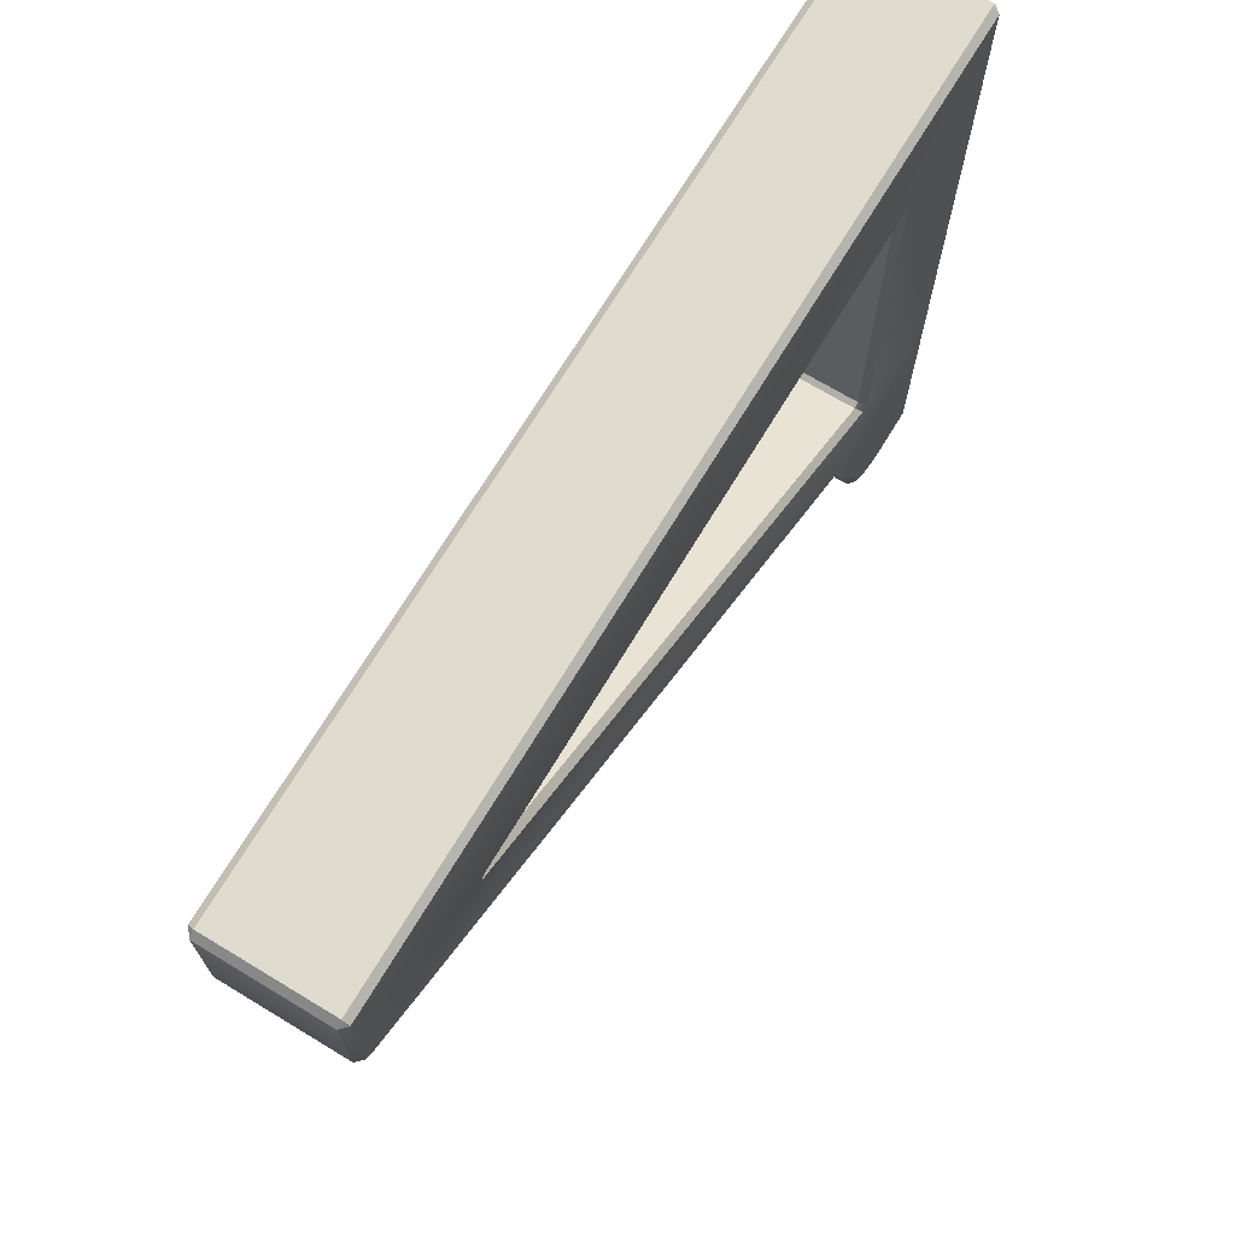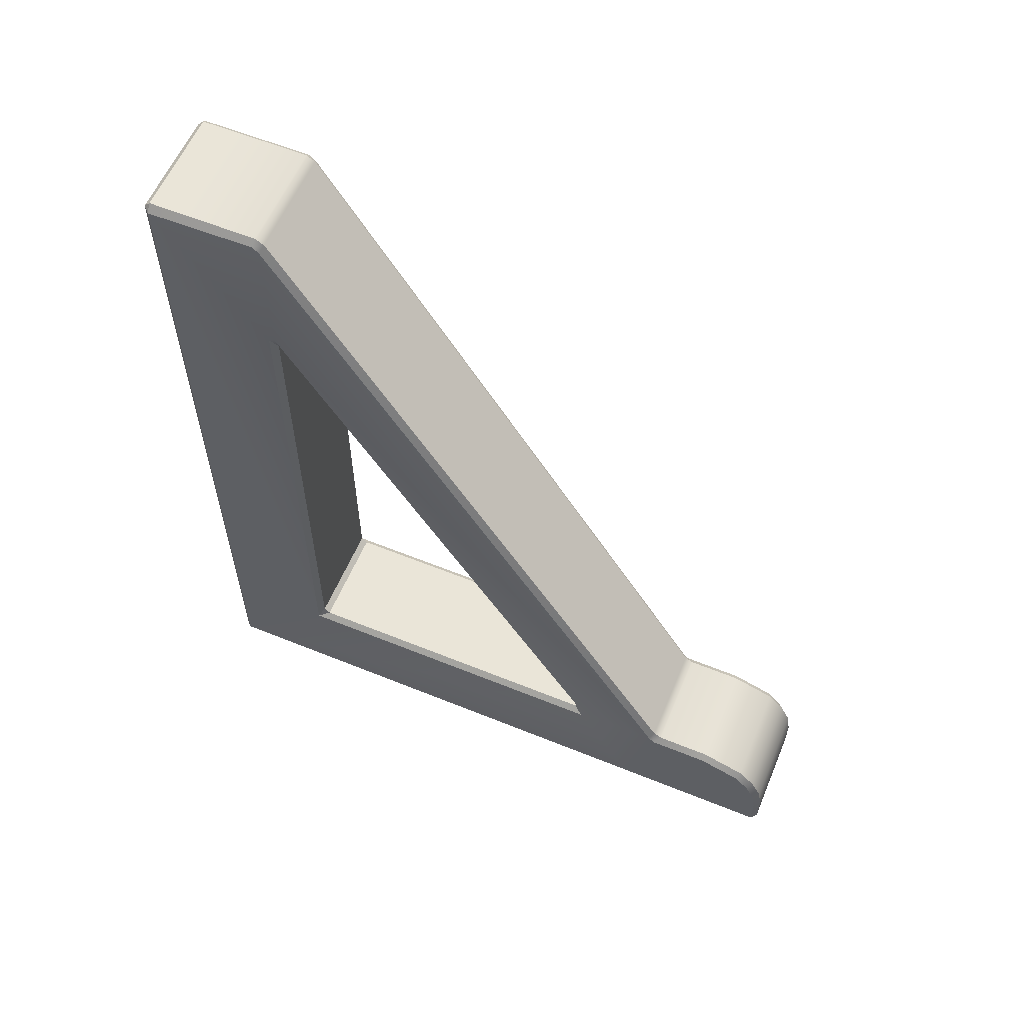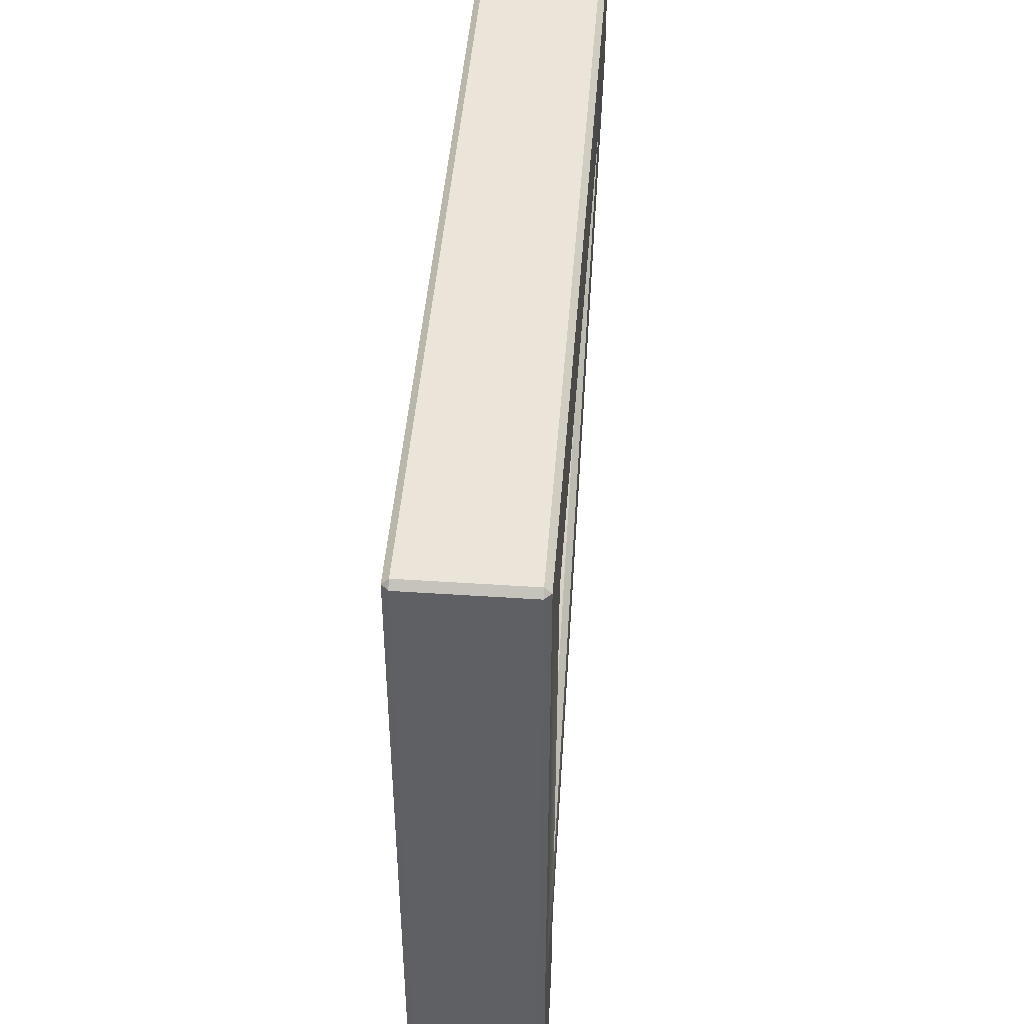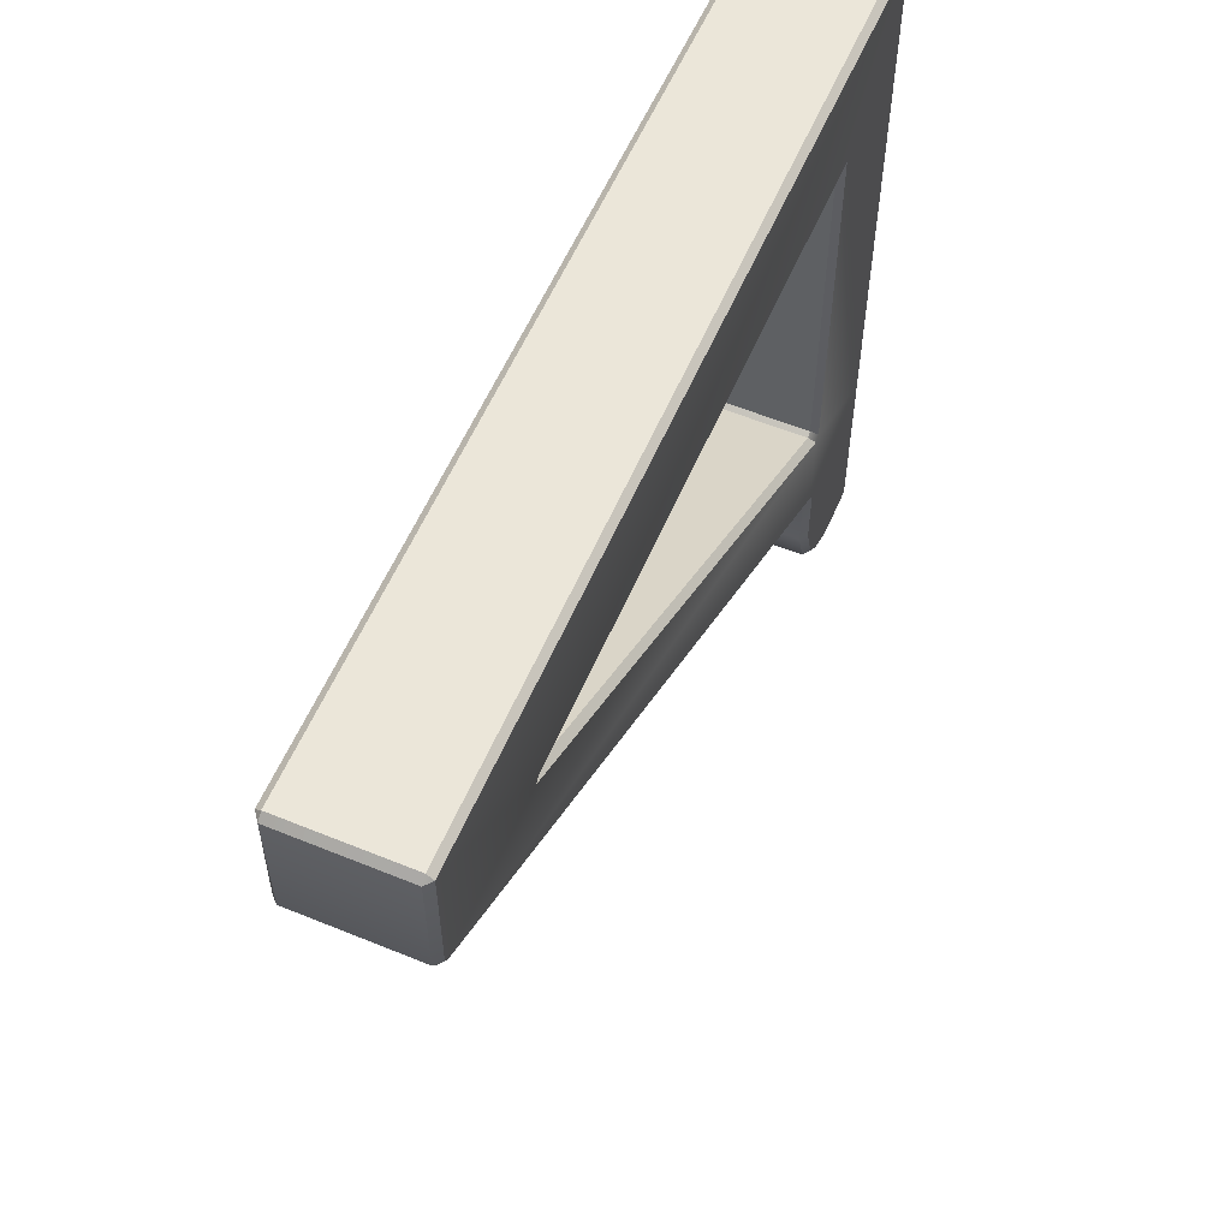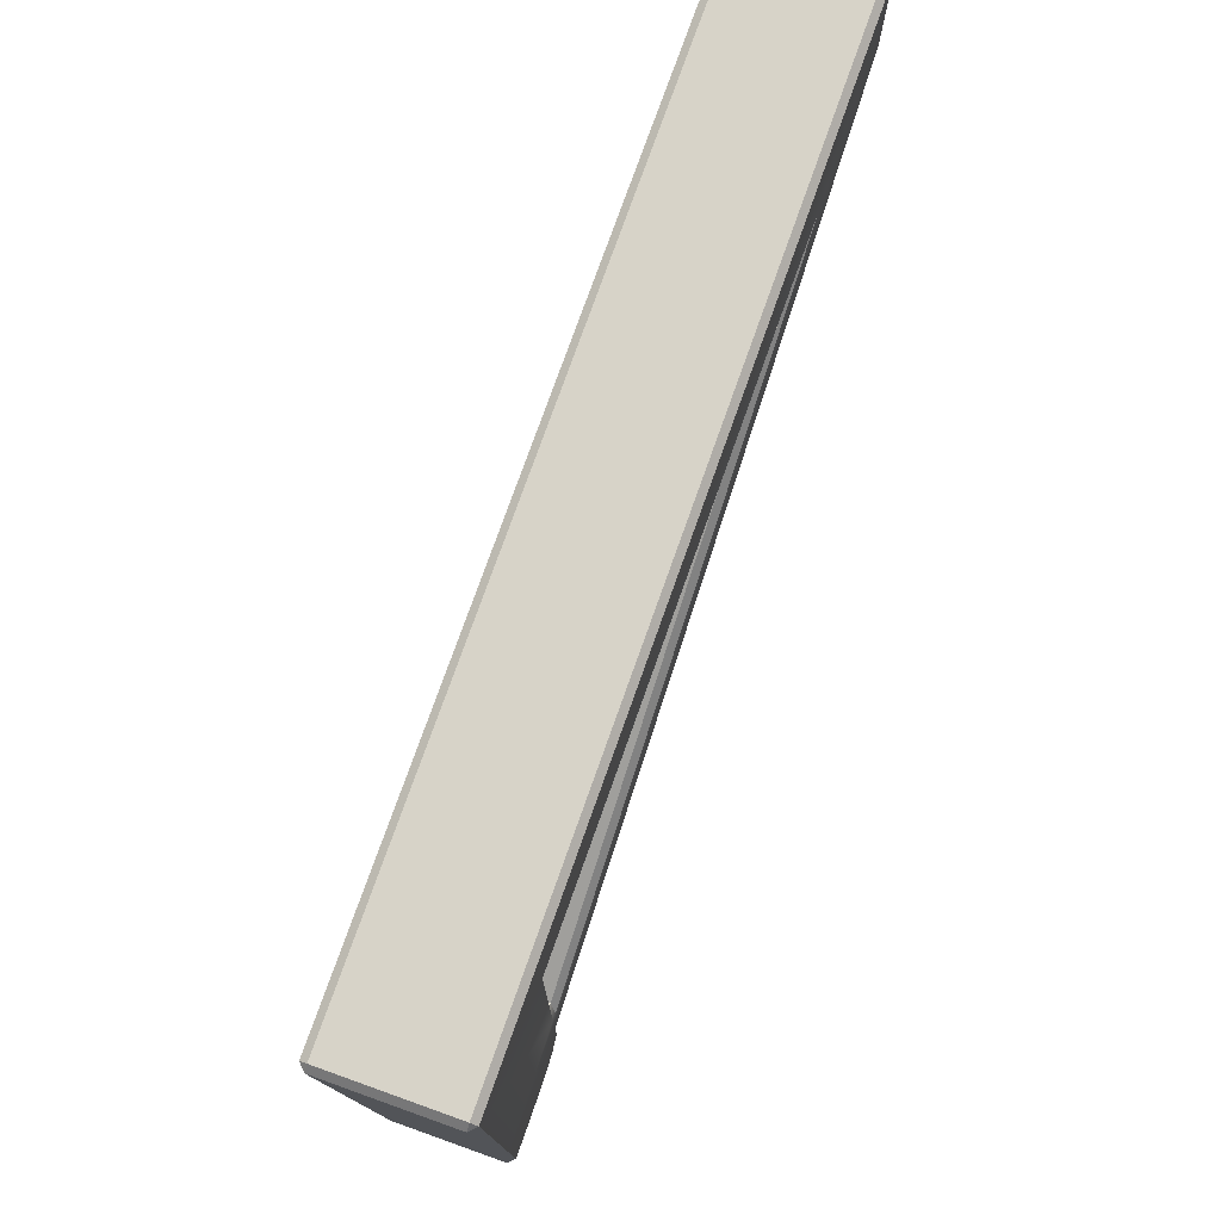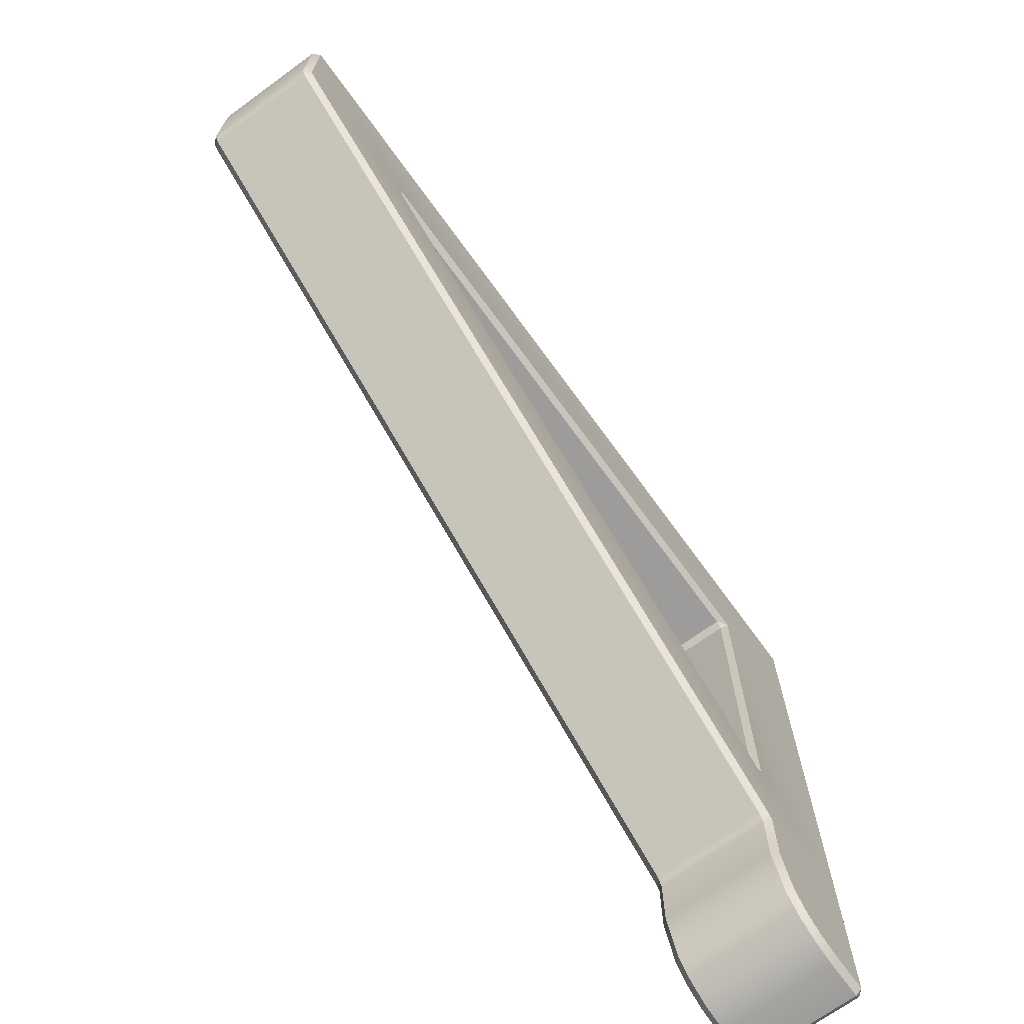
<metadata>
{"format":"obj","ext":"obj","renderer":"f3d","projection":"perspective","resolution":1024,"background":"white","views":[{"elev":70.4,"azim":31.1,"up":"+Y"},{"elev":59.1,"azim":-67.3,"up":"+Z"},{"elev":45.3,"azim":-175.6,"up":"+Y"},{"elev":57.4,"azim":23.0,"up":"+Y"},{"elev":76.9,"azim":-160.4,"up":"+Y"},{"elev":-70.0,"azim":36.0,"up":"+Y"}]}
</metadata>
<code>
v -0.09 -0.2048 1.387
v -0.09 -0.1896 1.396
v -0.1 -0.1896 1.386
v -0.1 -0.1996 1.376
v 0.09 -0.2048 1.387
v 0.1 -0.1996 1.376
v 0.1 -0.1896 1.386
v 0.09 -0.1896 1.396
v 0.1 -0.007225 1.386
v 0.09 0.00039 1.386
v 0.09 -0.009609 1.396
v -0.1 -0.009609 1.383
v -0.09 -0.009609 1.396
v -0.09 0.00039 1.386
v 0.1 -0.009609 0.01015
v 0.09 -0.009609 0.000149
v 0.09 0.00039 0.01015
v -0.09 -0.009609 0.000149
v -0.1 -0.009609 0.01015
v -0.09 0.00039 0.01015
v -0.1 -1.142 0.01015
v -0.09 -1.142 0.000149
v -0.09 -1.152 0.01015
v 0.09 -1.142 0.000149
v 0.1 -1.142 0.01015
v 0.09 -1.152 0.01015
v 0.1 -1.142 0.07101
v 0.09 -1.152 0.0718
v -0.1 -1.142 0.07101
v -0.09 -1.152 0.0718
v 0.1 -0.1896 0.1902
v 0.09 -0.1996 0.2101
v 0.09 -0.2096 0.2001
v -0.1 -0.1896 0.1902
v -0.09 -0.2096 0.2001
v -0.09 -0.1996 0.2101
v 0.1 -0.7659 0.19
v 0.09 -0.7506 0.2
v 0.09 -0.7554 0.2086
v 0.1 -0.7722 0.2
v -0.1 -0.7662 0.19
v -0.1 -0.7722 0.2
v -0.09 -0.7554 0.2086
v -0.09 -0.7506 0.2
v 0.1 -0.1896 1.146
v 0.1 -0.1996 1.153
v 0.09 -0.2048 1.125
v 0.09 -0.1996 1.123
v -0.1 -0.1896 1.146
v -0.09 -0.1996 1.123
v -0.09 -0.2048 1.125
v -0.1 -0.1996 1.153
v 0.1 -0.9193 0.19
v 0.1 -0.9104 0.2
v 0.09 -0.9169 0.2085
v 0.09 -0.9321 0.2
v -0.1 -0.9196 0.19
v -0.09 -0.9321 0.2
v -0.09 -0.9169 0.2085
v -0.1 -0.9104 0.2
v 0.09 -0.8667 0.000149
v 0.1 -0.8611 0.01015
v 0.1 -0.8691 0.01015
v -0.09 -0.8725 0.000149
v -0.1 -0.8753 0.01015
v -0.1 -0.8672 0.01015
v 0.1 -1.022 0.1901
v 0.09 -1.024 0.2001
v -0.1 -1.022 0.1901
v -0.09 -1.024 0.2001
v 0.1 -1.136 0.1083
v 0.09 -1.146 0.1115
v -0.1 -1.136 0.1083
v -0.09 -1.146 0.1115
v 0.1 -1.12 0.1413
v 0.09 -1.128 0.1472
v -0.1 -1.12 0.1413
v -0.09 -1.128 0.1472
v 0.1 -1.094 0.1668
v 0.09 -1.099 0.1756
v -0.1 -1.094 0.1668
v -0.09 -1.099 0.1756
g gazebo_support_triangle
f 12 19 34 49
f 40 46 6 54
f 60 4 52 42
f 28 72 74 30
f 72 76 78 74
f 76 80 82 78
f 70 82 80 68
f 31 37 62 15
f 19 66 41 34
f 45 31 15 9
f 4 3 12 49 52
f 46 45 9 7 6
f 63 62 37 40 54 53
f 66 65 57 60 42 41
f 59 55 5 1
f 8 11 13 2
f 17 20 14 10
f 64 18 16 61
f 61 24 22 64
f 30 23 26 28
f 65 21 29 73 77 81 69 57
f 53 67 79 75 71 27 25 63
f 48 50 36 32
f 35 44 38 33
f 43 51 47 39
f 68 56 58 70
f 1 4 60 59
f 2 1 5 8
f 3 2 13 12
f 6 5 55 54
f 8 7 9 11
f 10 9 15 17
f 11 10 14 13
f 12 14 20 19
f 16 15 62 61
f 17 16 18 20
f 19 18 64 66
f 22 21 65 64
f 23 22 24 26
f 21 23 30 29
f 25 24 61 63
f 26 25 27 28
f 28 27 71 72
f 29 30 74 73
f 32 31 45 48
f 33 32 36 35
f 31 33 38 37
f 35 34 41 44
f 34 36 50 49
f 39 38 44 43
f 40 39 47 46
f 43 42 52 51
f 48 47 51 50
f 56 55 59 58
f 53 56 68 67
f 58 57 69 70
f 67 68 80 79
f 70 69 81 82
f 72 71 75 76
f 73 74 78 77
f 76 75 79 80
f 77 78 82 81
f 1 2 3 4
f 5 6 7 8
f 9 10 11
f 12 13 14
f 15 16 17
f 18 19 20
f 21 22 23
f 24 25 26
f 31 32 33
f 34 35 36
f 37 38 39 40
f 41 42 43 44
f 45 46 47 48
f 49 50 51 52
f 53 54 55 56
f 57 58 59 60
f 61 62 63
f 64 65 66

</code>
